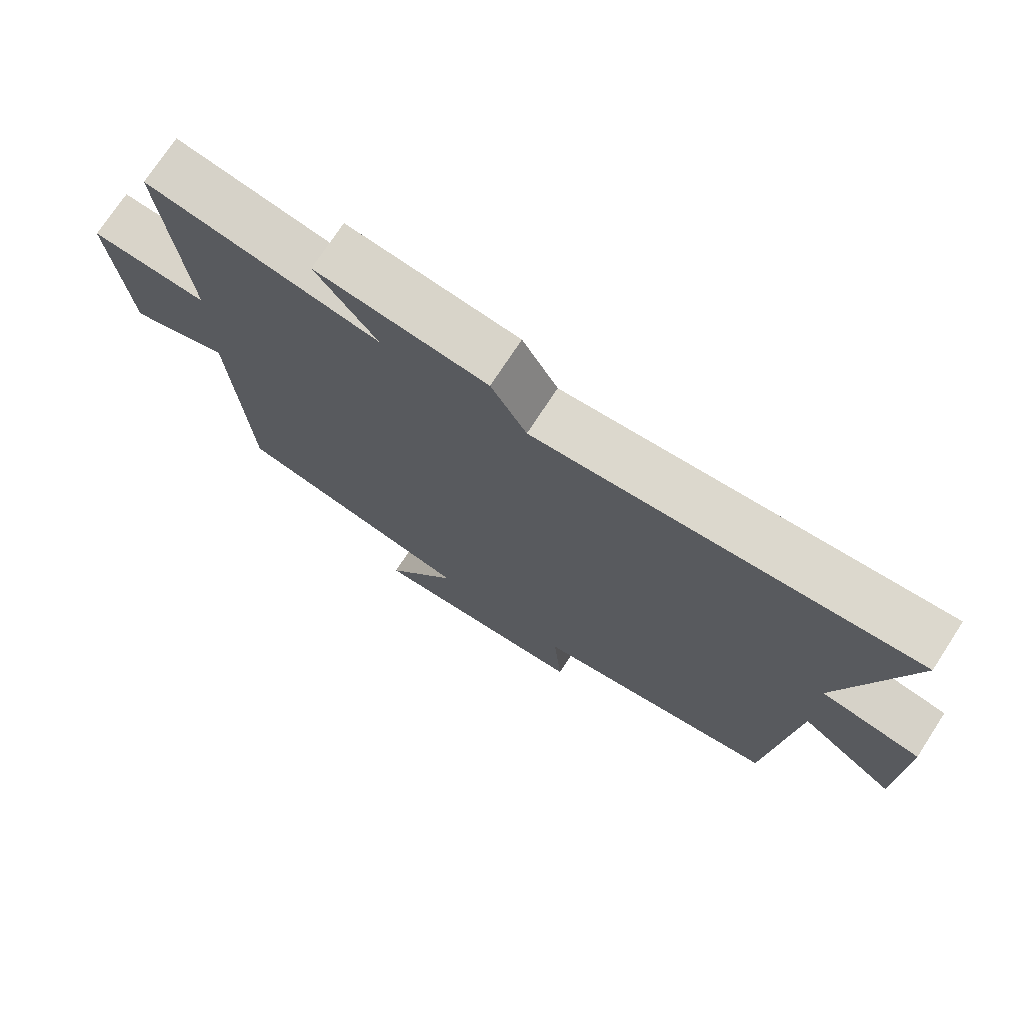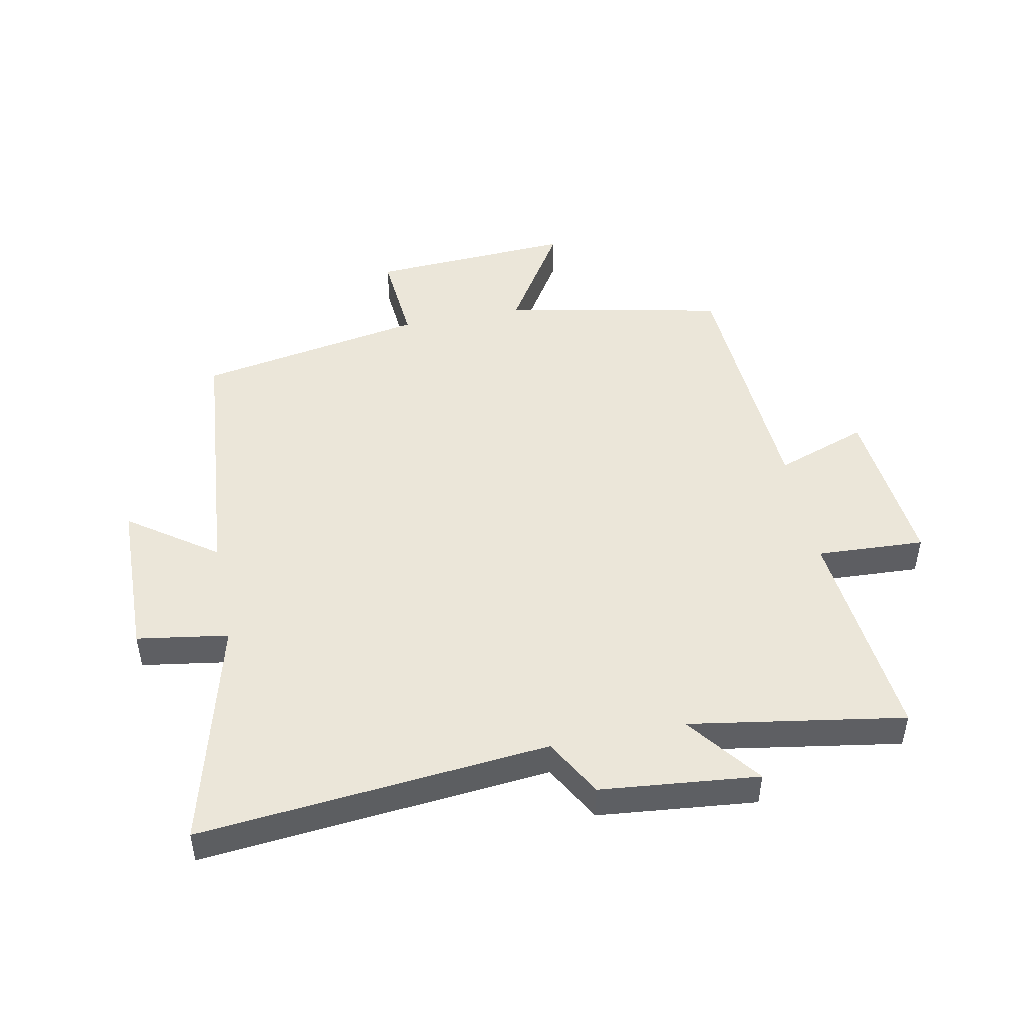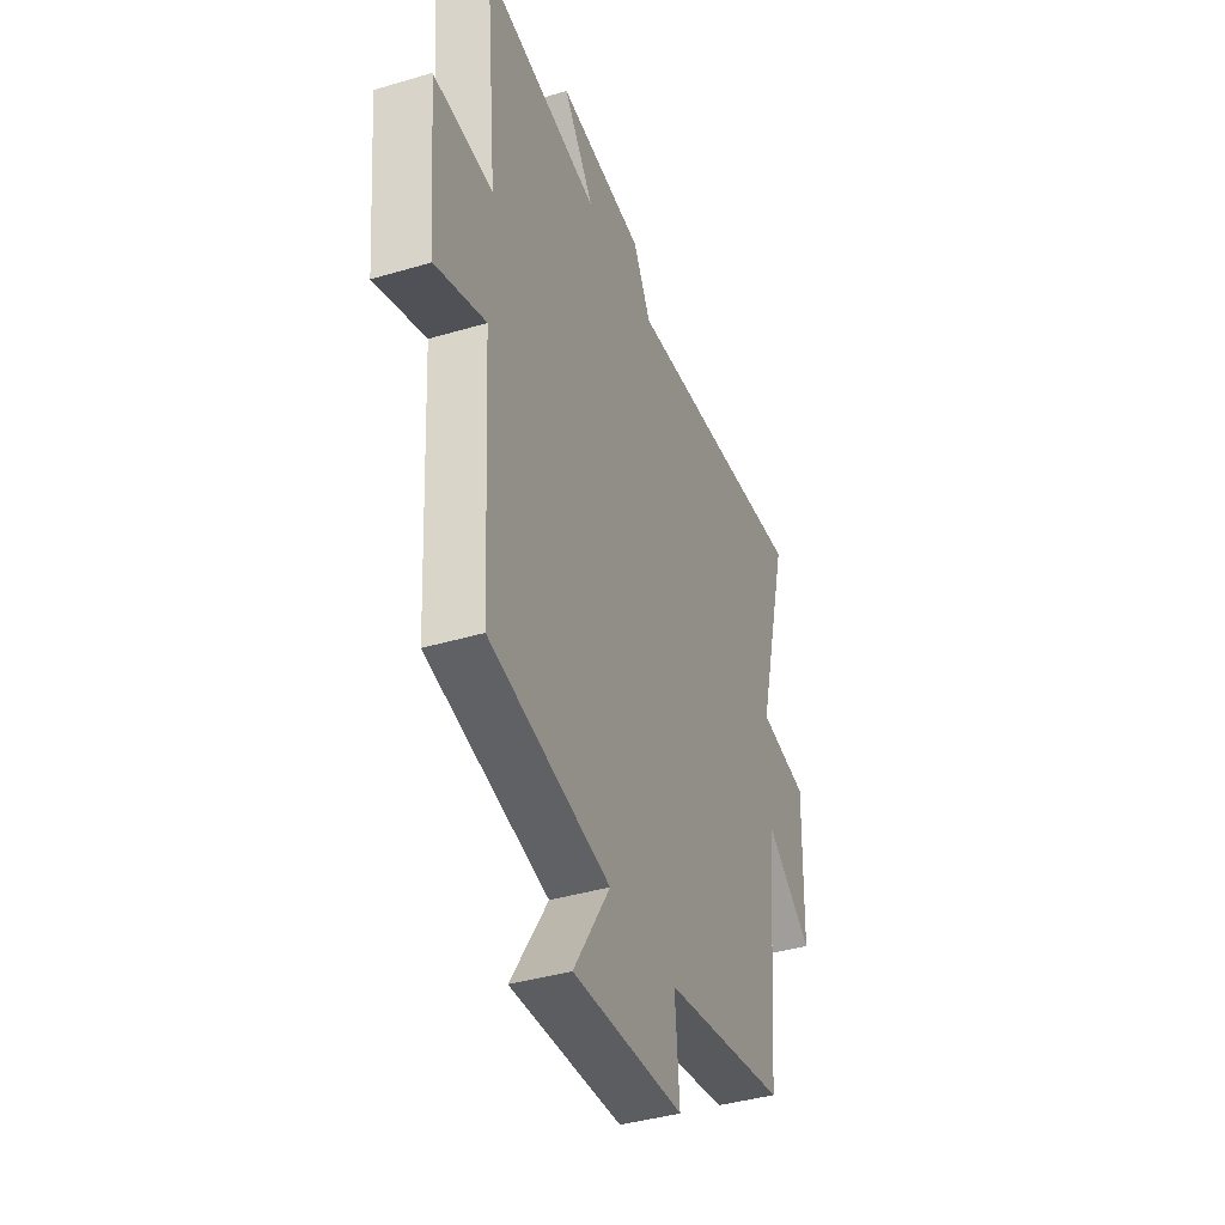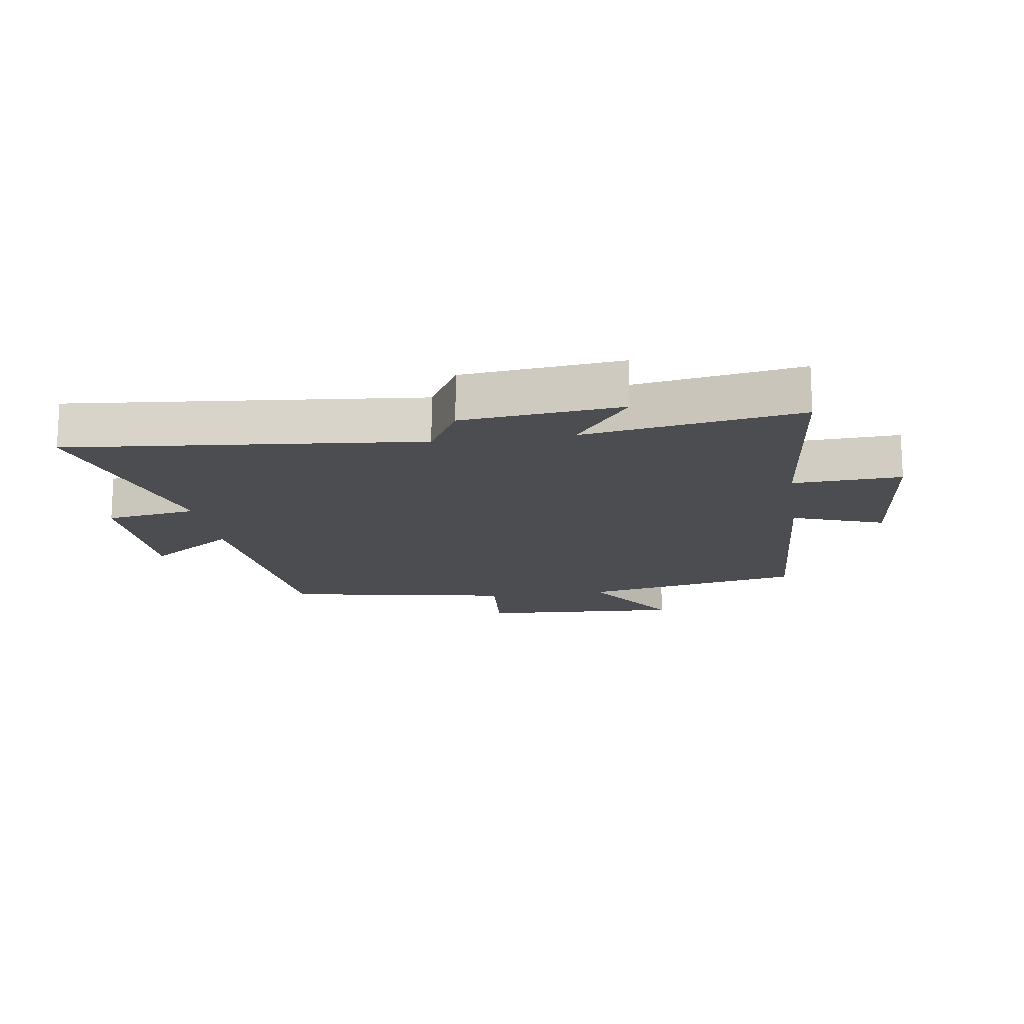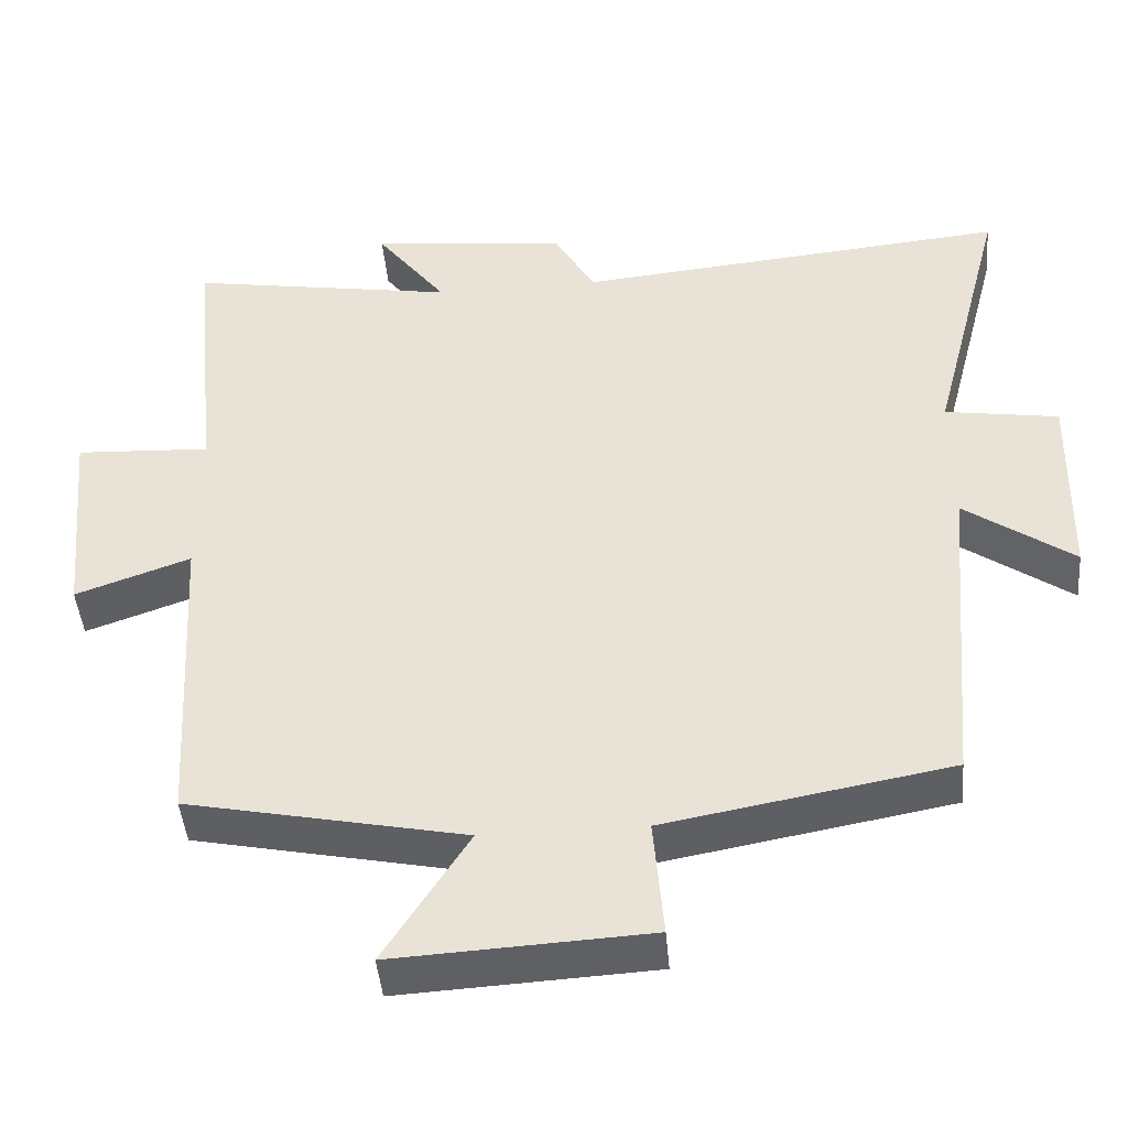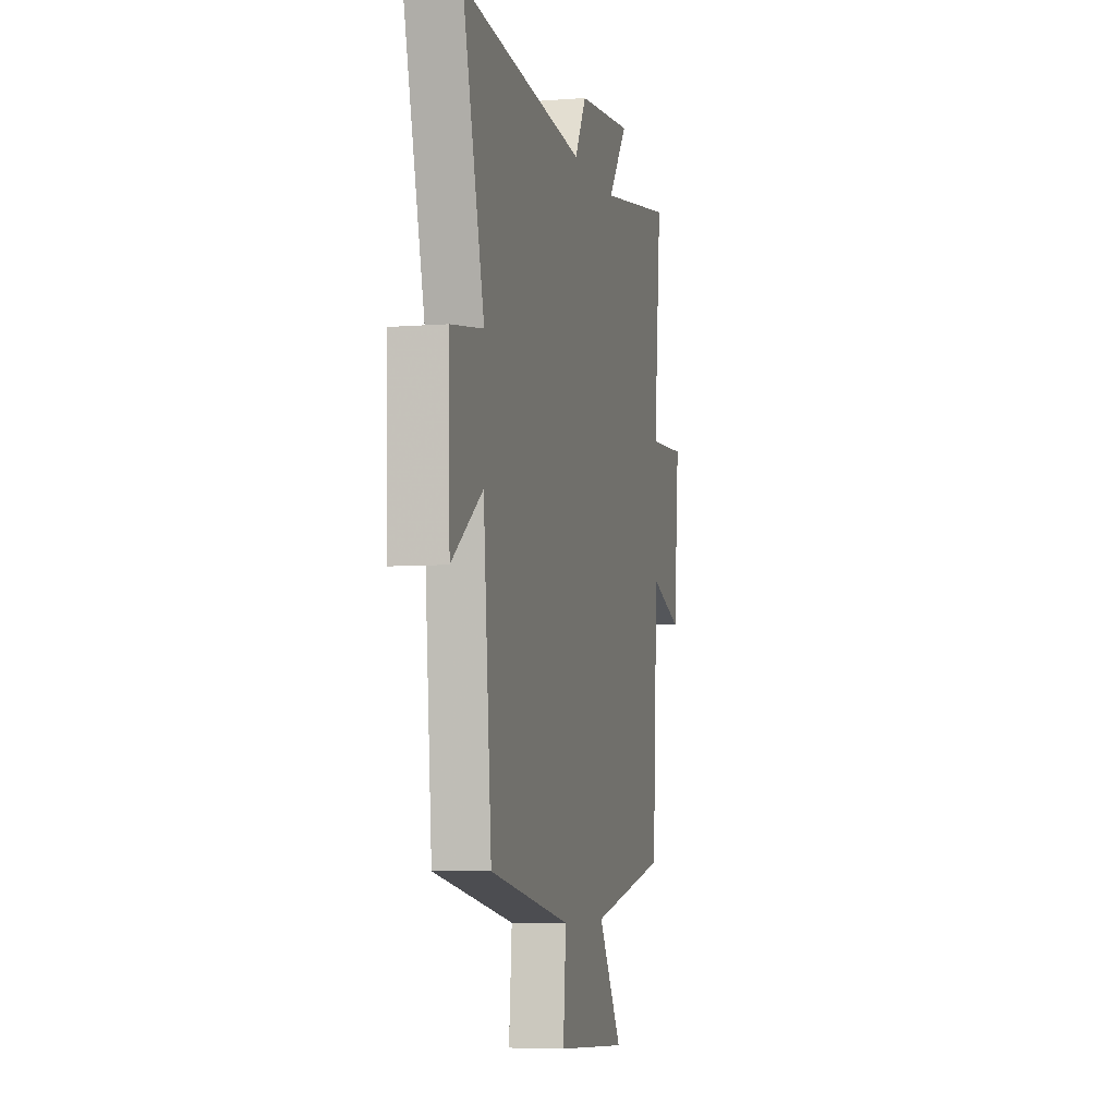
<metadata>
{"format":"obj","ext":"obj","renderer":"f3d","projection":"perspective","resolution":1024,"background":"white","views":[{"elev":73.7,"azim":-146.9,"up":"+Z"},{"elev":47.8,"azim":-11.3,"up":"+Y"},{"elev":-39.9,"azim":110.2,"up":"+Z"},{"elev":-15.7,"azim":8.4,"up":"+Y"},{"elev":-44.6,"azim":-175.1,"up":"+Z"},{"elev":-6.2,"azim":-76.7,"up":"+Z"}]}
</metadata>
<code>
v 0.535 0.07 0.557
v 0.5 0.07 0.2
v 0.675 0.07 0.209
v 0.649 0.07 -0.063
v 0.5 0.07 -0.01
v 0.476 0.07 -0.426
v 0.116 0.07 -0.5
v 0.225 0.07 -0.673
v -0.105 0.07 -0.655
v -0.092 0.07 -0.5
v -0.462 0.07 -0.433
v -0.5 0.07 -0.003
v -0.642 0.07 -0.104
v -0.648 0.07 0.158
v -0.5 0.07 0.181
v -0.597 0.07 0.554
v -0.031 0.07 0.5
v 0.022 0.07 0.594
v 0.278 0.07 0.62
v 0.187 0.07 0.5
v 0.535 0 0.557
v 0.5 0 0.2
v 0.675 0 0.209
v 0.649 0 -0.063
v 0.5 0 -0.01
v 0.476 0 -0.426
v 0.116 0 -0.5
v 0.225 0 -0.673
v -0.105 0 -0.655
v -0.092 0 -0.5
v -0.462 0 -0.433
v -0.5 0 -0.003
v -0.642 0 -0.104
v -0.648 0 0.158
v -0.5 0 0.181
v -0.597 0 0.554
v -0.031 0 0.5
v 0.022 0 0.594
v 0.278 0 0.62
v 0.187 0 0.5
f 17 18 19 20
f 15 16 17
f 15 17 20
f 12 13 14 15
f 20 1 2
f 15 20 2
f 12 15 2
f 11 12 2
f 10 11 2
f 7 8 9 10
f 7 10 2
f 6 7 2
f 5 6 2
f 2 3 4 5
f 40 39 38 37
f 37 36 35
f 40 37 35
f 35 34 33 32
f 22 21 40
f 22 40 35
f 22 35 32
f 22 32 31
f 22 31 30
f 30 29 28 27
f 22 30 27
f 22 27 26
f 22 26 25
f 25 24 23 22
f 1 21 22 2
f 2 22 23 3
f 3 23 24 4
f 4 24 25 5
f 5 25 26 6
f 6 26 27 7
f 7 27 28 8
f 8 28 29 9
f 9 29 30 10
f 10 30 31 11
f 11 31 32 12
f 12 32 33 13
f 13 33 34 14
f 14 34 35 15
f 15 35 36 16
f 16 36 37 17
f 17 37 38 18
f 18 38 39 19
f 19 39 40 20
f 20 40 21 1

</code>
